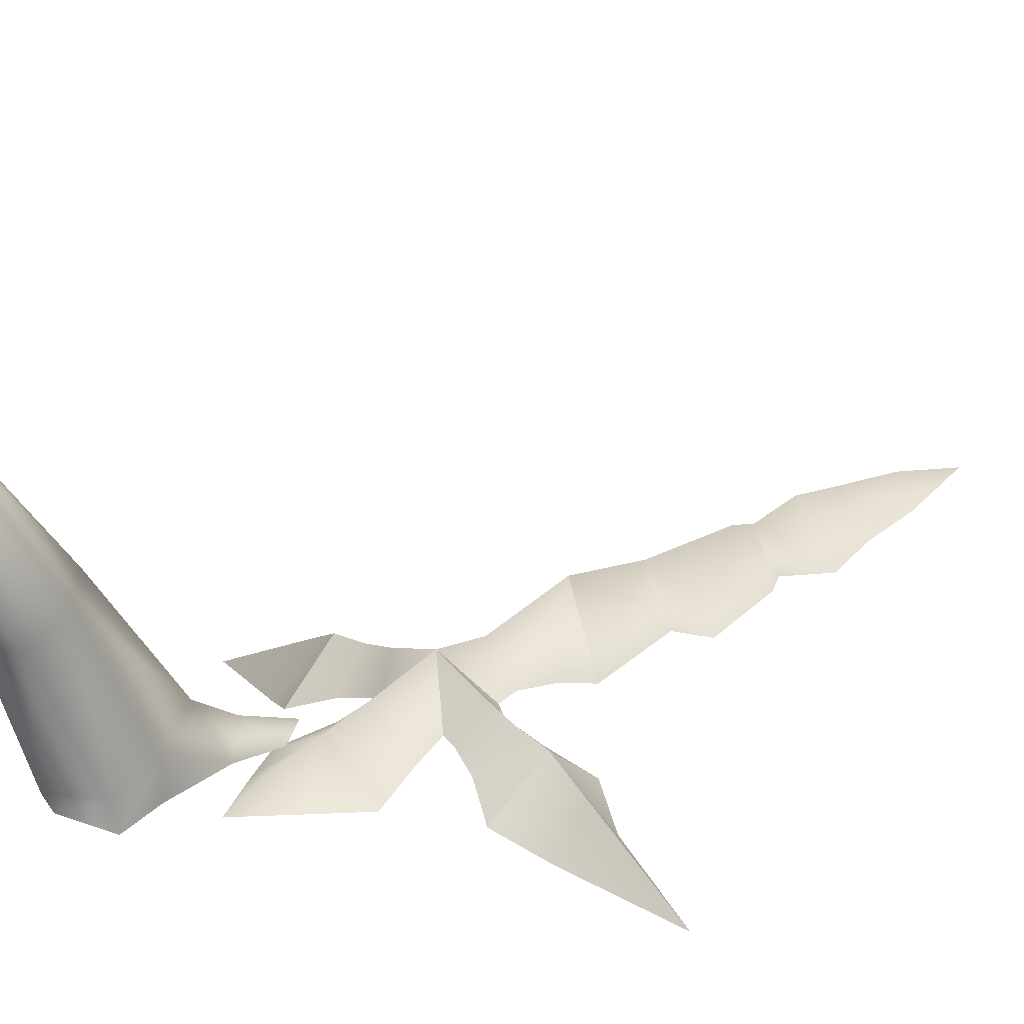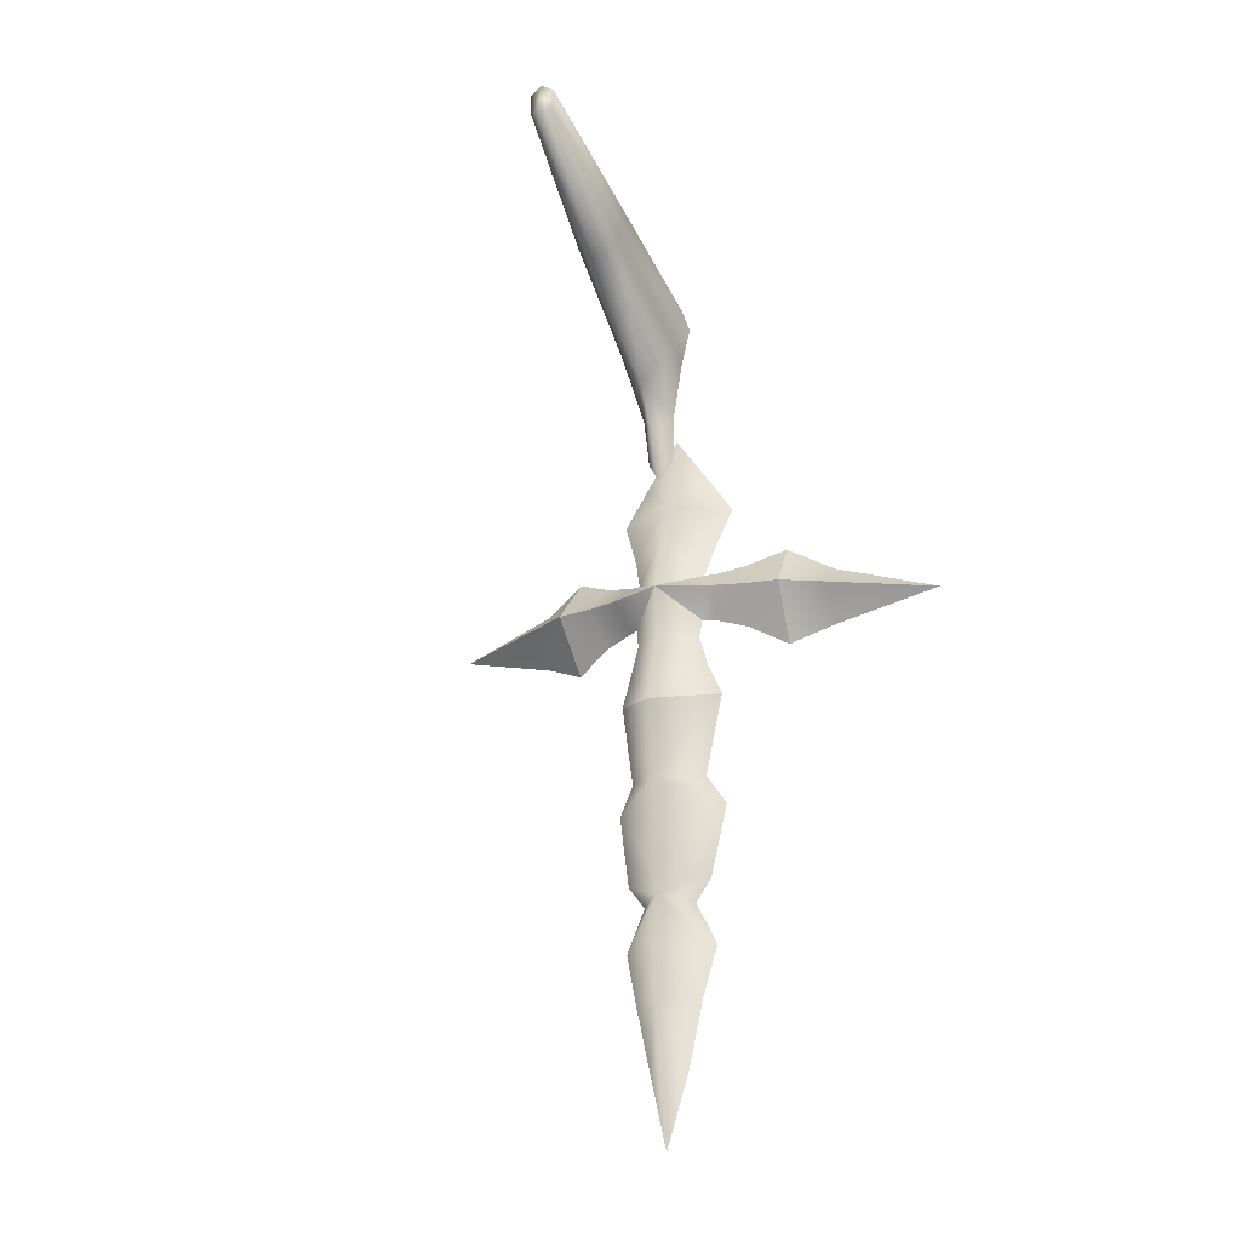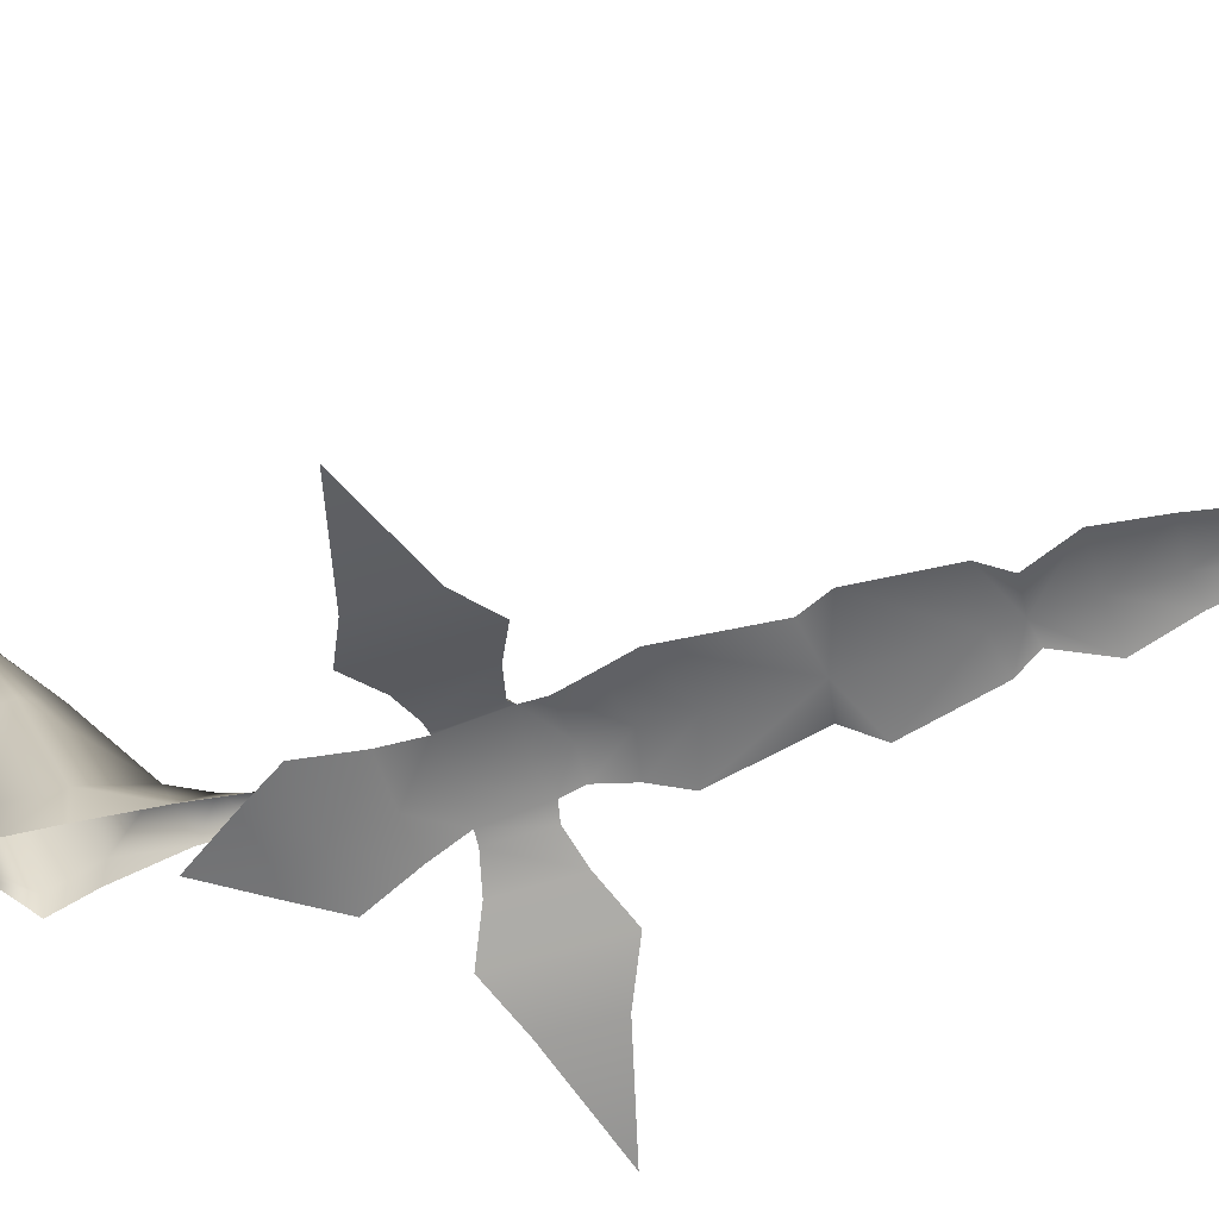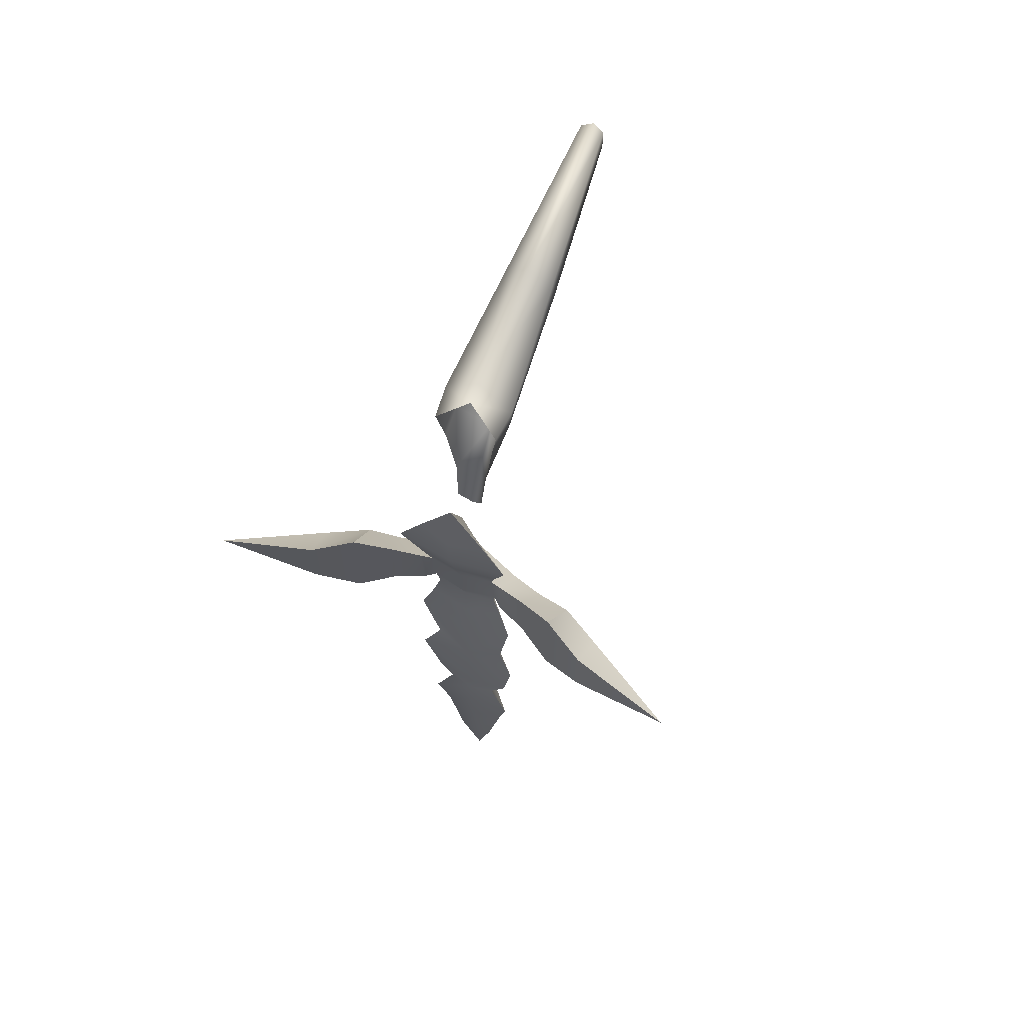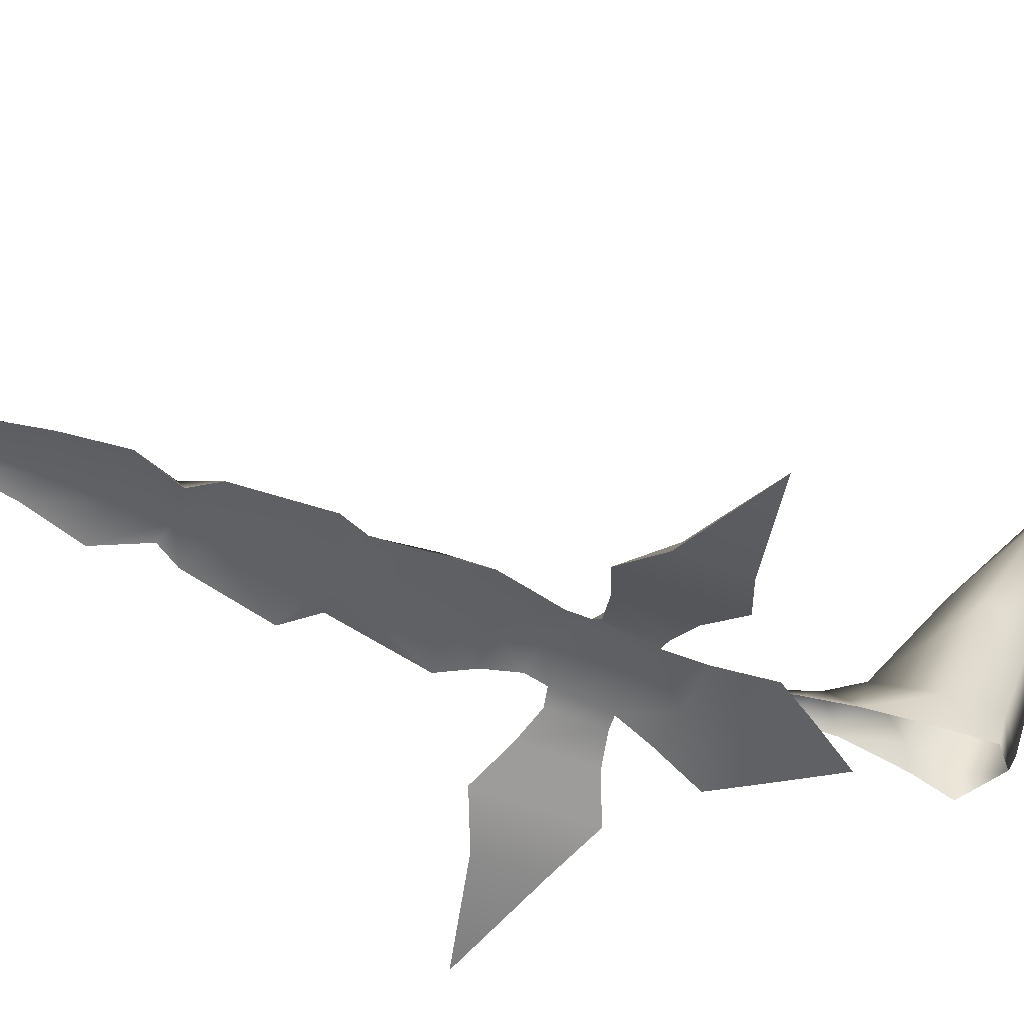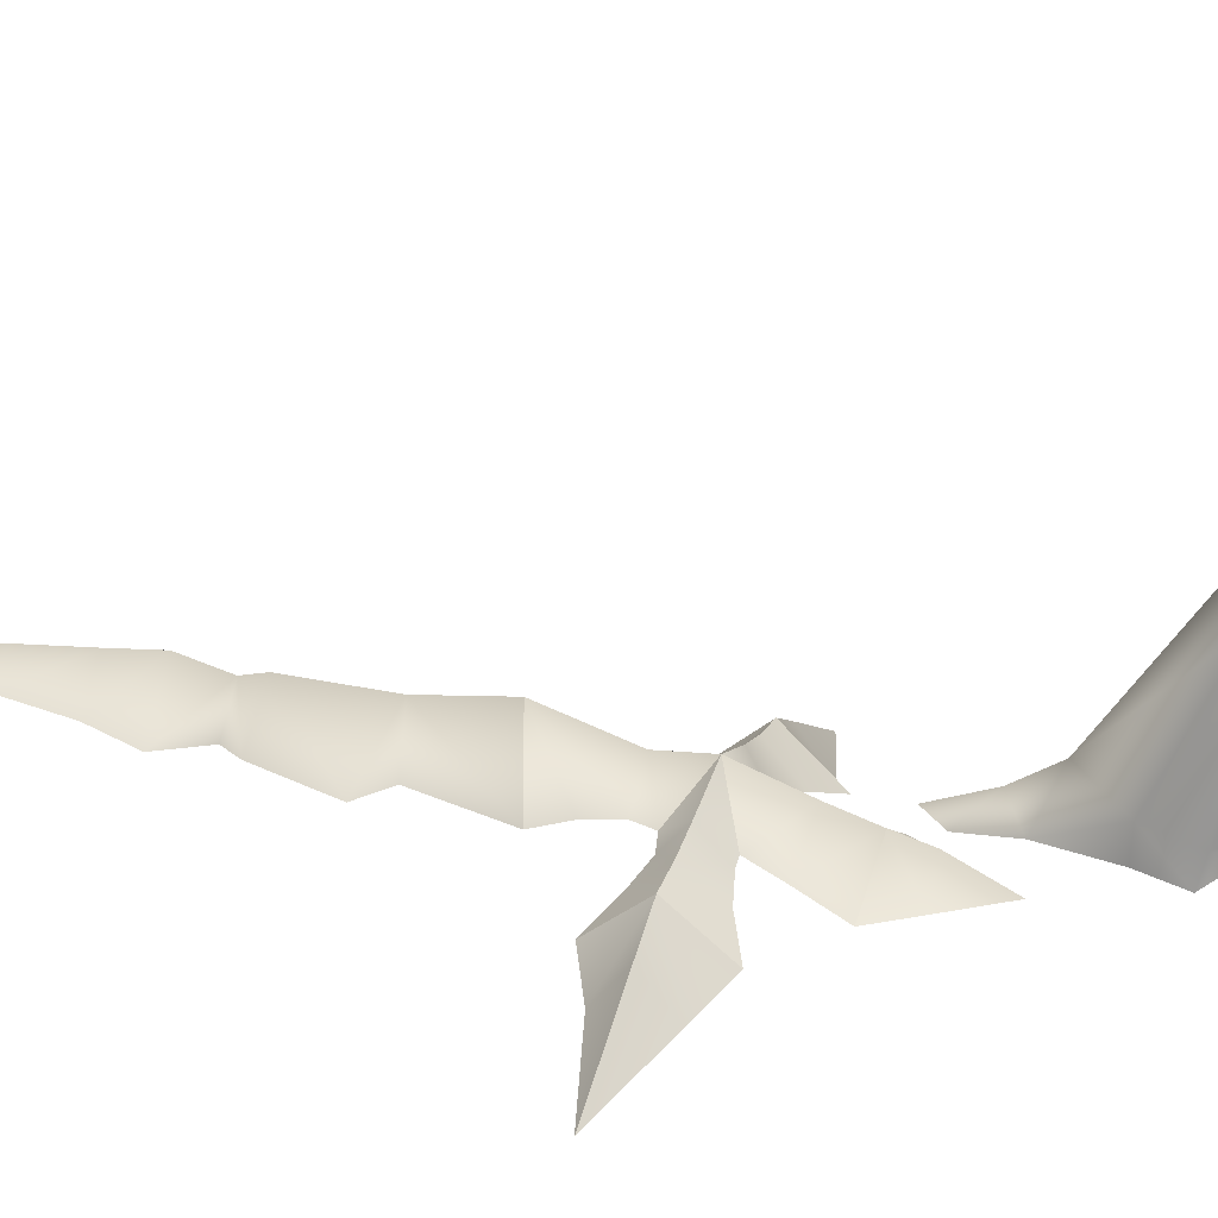
<metadata>
{"format":"obj","ext":"obj","renderer":"f3d","projection":"perspective","resolution":1024,"background":"white","views":[{"elev":24.6,"azim":-131.2,"up":"+Z"},{"elev":-23.2,"azim":23.3,"up":"+Y"},{"elev":-56.0,"azim":-71.2,"up":"+Z"},{"elev":62.6,"azim":-155.7,"up":"+Y"},{"elev":-48.3,"azim":65.3,"up":"+Z"},{"elev":25.3,"azim":109.2,"up":"+Z"}]}
</metadata>
<code>
g Eff_Model_CWSoldiers_04_Shield_002
v -6.251e-09 0.9601 0.4113
v 0.03785 1.012 0.3754
v -8.86e-10 1.055 0.3771
v -6.251e-09 0.9601 0.4113
v -8.86e-10 1.055 0.3771
v -0.03785 1.012 0.3754
v 0.01624 1.076 0.4231
v 0 1.048 0.433
v -4.892e-09 1.111 0.4586
v 0.02033 1.134 0.4297
v -4.814e-09 1.158 0.4897
v 0.03517 1.215 0.4668
v 0.03091 1.212 0.4261
v 0.03962 1.261 0.4193
v 0.02593 1.283 0.6224
v 0 1.255 0.6392
v 0.04365 1.27 0.4567
v 0 1.296 0.4353
v 0 1.306 0.4568
v 0.03009 1.329 0.6039
v -9.312e-09 1.352 0.5988
v 0.01376 1.371 0.7904
v 1.988e-10 1.367 0.7962
v 0 1.407 0.7913
v 0.01438 1.399 0.7885
v -0.01624 1.076 0.4231
v -4.892e-09 1.111 0.4586
v 0 1.048 0.433
v -0.02033 1.134 0.4297
v -4.814e-09 1.158 0.4897
v -0.03517 1.215 0.4668
v -0.03091 1.212 0.4261
v -0.03962 1.261 0.4193
v -0.02593 1.283 0.6224
v 0 1.255 0.6392
v -0.04365 1.27 0.4567
v 0 1.296 0.4353
v 0 1.306 0.4568
v -0.03009 1.329 0.6039
v -9.312e-09 1.352 0.5988
v -0.01376 1.371 0.7904
v 1.988e-10 1.367 0.7962
v 0 1.407 0.7913
v -0.01438 1.399 0.7885
v 0.04353 0.8626 0.3996
v 4.183e-09 0.8399 0.4421
v 2.142e-09 0.8971 0.4481
v 0.04076 0.8389 0.4033
v -1.65e-09 0.7413 0.4701
v 0.05102 0.8016 0.4021
v 0.06563 0.7643 0.3944
v 0.1943 0.8586 0.332
v 0.1407 0.8321 0.3545
v 0.1465 0.8959 0.408
v 0.1987 0.8959 0.3794
v 0.3221 0.8959 0.3109
v 0.04362 0.9261 0.391
v 2.142e-09 0.8971 0.4481
v 1.509e-10 0.975 0.4226
v 0.05376 0.9666 0.3792
v 1.404e-10 1.025 0.4086
v 0.07326 1.023 0.3648
v 0.1465 0.8959 0.408
v 0.1406 0.9596 0.3546
v 0.1943 0.9333 0.332
v 0.1987 0.8959 0.3794
v 0.3221 0.8959 0.3109
v 0.09471 0.8547 0.3758
v 0.1465 0.8959 0.408
v 0.1407 0.8321 0.3545
v 0.1035 0.8959 0.4143
v 0.05707 0.8649 0.3872
v 0.06415 0.8959 0.4247
v 0.04353 0.8626 0.3996
v 2.142e-09 0.8971 0.4481
v 0.1465 0.8959 0.408
v 0.09469 0.9371 0.3758
v 0.1406 0.9596 0.3546
v 0.1035 0.8959 0.4143
v 0.05819 0.9272 0.3875
v 0.06415 0.8959 0.4247
v 0.04362 0.9261 0.391
v 2.142e-09 0.8971 0.4481
v 1.404e-10 1.025 0.4086
v 0.04269 1.07 0.3669
v 0.07326 1.023 0.3648
v 1.625e-17 1.066 0.3989
v -1.199e-11 1.132 0.3689
v 0.3221 0.8959 0.3109
v 0.1943 0.9333 0.332
v 0.1943 0.8586 0.332
v 0.1406 0.9596 0.3546
v 0.1407 0.8321 0.3545
v 0.09469 0.9371 0.3758
v 0.09471 0.8547 0.3758
v 0.05819 0.9272 0.3875
v 0.05707 0.8649 0.3872
v 0.04362 0.9261 0.391
v 0.04353 0.8626 0.3996
v -5.252e-10 0.9192 0.3869
v 3.448e-09 0.8674 0.3894
v -4.923e-18 0.9656 0.3717
v -4.076e-09 0.8355 0.401
v 0.05376 0.9666 0.3792
v 0.04076 0.8389 0.4033
v 1.269e-09 0.7899 0.3972
v 0.05102 0.8016 0.4021
v 5.516e-10 0.7409 0.3922
v 0.06563 0.7643 0.3944
v 8.132e-12 1.02 0.3567
v 0.07326 1.023 0.3648
v 0.04269 1.07 0.3669
v 5.556e-19 1.063 0.3566
v -1.199e-11 1.132 0.3689
v 9.711e-11 0.6484 0.3922
v 0.04779 0.6576 0.4048
v 0.06912 0.6234 0.3943
v 2.991e-10 0.5352 0.3952
v 0.0526 0.53 0.4063
v -6.791e-10 0.5057 0.397
v 0.03281 0.5023 0.4052
v 0.05721 0.45 0.4016
v 4.899e-10 0.4504 0.3998
v 0.04223 0.388 0.4107
v 2.019e-11 0.3921 0.4015
v 0.02422 0.3049 0.4119
v -2.804e-09 0.3076 0.4062
v 5.866e-10 0.2108 0.4226
v 0.02422 0.3049 0.4119
v 5.866e-10 0.2108 0.4226
v 1.147e-08 0.3055 0.4454
v -3.081e-09 0.3888 0.4547
v 0.04223 0.388 0.4107
v -1.148e-09 0.4487 0.4621
v 0.05721 0.45 0.4016
v -3.563e-10 0.5049 0.4494
v 0.03281 0.5023 0.4052
v 0.0526 0.53 0.4063
v 3.024e-09 0.5327 0.4569
v 0.06912 0.6234 0.3943
v 2.343e-09 0.6456 0.4561
v 0.04779 0.6576 0.4048
v 0.06563 0.7643 0.3944
v -1.65e-09 0.7413 0.4701
v -0.04353 0.8626 0.3996
v 2.142e-09 0.8971 0.4481
v 4.183e-09 0.8399 0.4421
v -0.04076 0.8389 0.4033
v -1.65e-09 0.7413 0.4701
v -0.05102 0.8016 0.4021
v -0.06563 0.7643 0.3944
v -0.1943 0.8586 0.332
v -0.1465 0.8959 0.408
v -0.1407 0.8321 0.3545
v -0.1987 0.8959 0.3794
v -0.3221 0.8959 0.3109
v -0.04362 0.9261 0.391
v 1.509e-10 0.975 0.4226
v 2.142e-09 0.8971 0.4481
v -0.05376 0.9666 0.3792
v 1.404e-10 1.025 0.4086
v -0.07326 1.023 0.3648
v -0.1465 0.8959 0.408
v -0.1943 0.9333 0.332
v -0.1406 0.9596 0.3546
v -0.1987 0.8959 0.3794
v -0.3221 0.8959 0.3109
v -0.09471 0.8547 0.3758
v -0.1407 0.8321 0.3545
v -0.1465 0.8959 0.408
v -0.1035 0.8959 0.4143
v -0.05707 0.8649 0.3872
v -0.06415 0.8959 0.4247
v -0.04353 0.8626 0.3996
v 2.142e-09 0.8971 0.4481
v -0.1465 0.8959 0.408
v -0.1406 0.9596 0.3546
v -0.09469 0.9371 0.3758
v -0.1035 0.8959 0.4143
v -0.05819 0.9272 0.3875
v -0.06415 0.8959 0.4247
v -0.04362 0.9261 0.391
v 2.142e-09 0.8971 0.4481
v 1.404e-10 1.025 0.4086
v -0.07326 1.023 0.3648
v -0.04269 1.07 0.3669
v 1.625e-17 1.066 0.3989
v -1.199e-11 1.132 0.3689
v -0.3221 0.8959 0.3109
v -0.1943 0.8586 0.332
v -0.1943 0.9333 0.332
v -0.1406 0.9596 0.3546
v -0.1407 0.8321 0.3545
v -0.09469 0.9371 0.3758
v -0.09471 0.8547 0.3758
v -0.05819 0.9272 0.3875
v -0.05707 0.8649 0.3872
v -0.04362 0.9261 0.391
v -0.04353 0.8626 0.3996
v -5.252e-10 0.9192 0.3869
v 3.448e-09 0.8674 0.3894
v -4.923e-18 0.9656 0.3717
v -4.076e-09 0.8355 0.401
v -0.05376 0.9666 0.3792
v -0.04076 0.8389 0.4033
v 1.269e-09 0.7899 0.3972
v -0.05102 0.8016 0.4021
v 5.516e-10 0.7409 0.3922
v -0.06563 0.7643 0.3944
v 8.132e-12 1.02 0.3567
v -0.07326 1.023 0.3648
v -0.04269 1.07 0.3669
v 5.556e-19 1.063 0.3566
v -1.199e-11 1.132 0.3689
v 9.711e-11 0.6484 0.3922
v -0.04779 0.6576 0.4048
v -0.06912 0.6234 0.3943
v 2.991e-10 0.5352 0.3952
v -0.0526 0.53 0.4063
v -6.791e-10 0.5057 0.397
v -0.03281 0.5023 0.4052
v -0.05721 0.45 0.4016
v 4.899e-10 0.4504 0.3998
v -0.04223 0.388 0.4107
v 2.019e-11 0.3921 0.4015
v -0.02422 0.3049 0.4119
v -2.804e-09 0.3076 0.4062
v 5.866e-10 0.2108 0.4226
v -0.02422 0.3049 0.4119
v 1.147e-08 0.3055 0.4454
v 5.866e-10 0.2108 0.4226
v -3.081e-09 0.3888 0.4547
v -0.04223 0.388 0.4107
v -1.148e-09 0.4487 0.4621
v -0.05721 0.45 0.4016
v -3.563e-10 0.5049 0.4494
v -0.03281 0.5023 0.4052
v -0.0526 0.53 0.4063
v 3.024e-09 0.5327 0.4569
v -0.06912 0.6234 0.3943
v 2.343e-09 0.6456 0.4561
v -0.04779 0.6576 0.4048
v -0.06563 0.7643 0.3944
v -1.65e-09 0.7413 0.4701
g Eff_Model_CWSoldiers_04_Shield_002_0
f 3 2 1
f 6 5 4
f 9 8 7
f 10 9 7
f 11 9 10
f 11 10 12
f 10 13 12
f 12 13 14
f 12 15 11
f 15 16 11
f 17 12 14
f 12 17 15
f 17 14 18
f 19 17 18
f 20 17 19
f 17 20 15
f 21 20 19
f 15 22 16
f 15 20 22
f 22 23 16
f 23 22 24
f 21 24 25
f 20 21 25
f 22 25 24
f 20 25 22
f 28 27 26
f 27 29 26
f 27 30 29
f 29 30 31
f 32 29 31
f 32 31 33
f 34 31 30
f 35 34 30
f 31 36 33
f 36 31 34
f 33 36 37
f 36 38 37
f 36 39 38
f 39 36 34
f 39 40 38
f 41 34 35
f 39 34 41
f 42 41 35
f 41 42 43
f 40 39 44
f 43 40 44
f 44 41 43
f 44 39 41
f 47 46 45
f 46 48 45
f 46 49 48
f 49 50 48
f 49 51 50
f 54 53 52
f 55 54 52
f 52 56 55
f 59 58 57
f 60 59 57
f 59 60 61
f 60 62 61
f 65 64 63
f 66 65 63
f 66 67 65
f 70 69 68
f 69 71 68
f 68 71 72
f 71 73 72
f 72 73 74
f 73 75 74
f 78 77 76
f 77 79 76
f 77 80 79
f 80 81 79
f 80 82 81
f 82 83 81
f 86 85 84
f 85 87 84
f 85 88 87
f 91 90 89
f 90 91 92
f 91 93 92
f 92 93 94
f 93 95 94
f 94 95 96
f 95 97 96
f 96 97 98
f 97 99 98
f 100 98 99
f 101 100 99
f 100 102 98
f 101 99 103
f 102 104 98
f 99 105 103
f 103 105 106
f 105 107 106
f 106 107 108
f 107 109 108
f 102 110 104
f 110 111 104
f 112 111 110
f 113 112 110
f 112 113 114
f 108 109 115
f 109 116 115
f 116 117 115
f 118 115 117
f 119 118 117
f 118 119 120
f 119 121 120
f 121 122 120
f 122 123 120
f 122 124 123
f 124 125 123
f 124 126 125
f 126 127 125
f 126 128 127
f 131 130 129
f 132 131 129
f 133 132 129
f 134 132 133
f 135 134 133
f 134 135 136
f 135 137 136
f 136 137 138
f 139 136 138
f 139 138 140
f 141 139 140
f 141 140 142
f 141 142 143
f 144 141 143
f 147 146 145
f 148 147 145
f 149 147 148
f 150 149 148
f 151 149 150
f 154 153 152
f 153 155 152
f 156 152 155
f 159 158 157
f 158 160 157
f 160 158 161
f 162 160 161
f 165 164 163
f 164 166 163
f 167 166 164
f 170 169 168
f 171 170 168
f 171 168 172
f 173 171 172
f 173 172 174
f 175 173 174
f 178 177 176
f 179 178 176
f 180 178 179
f 181 180 179
f 182 180 181
f 183 182 181
f 186 185 184
f 187 186 184
f 188 186 187
f 191 190 189
f 190 191 192
f 193 190 192
f 193 192 194
f 195 193 194
f 195 194 196
f 197 195 196
f 197 196 198
f 199 197 198
f 198 200 199
f 200 201 199
f 202 200 198
f 199 201 203
f 204 202 198
f 205 199 203
f 205 203 206
f 207 205 206
f 207 206 208
f 209 207 208
f 210 202 204
f 211 210 204
f 211 212 210
f 212 213 210
f 213 212 214
f 209 208 215
f 216 209 215
f 217 216 215
f 215 218 217
f 218 219 217
f 219 218 220
f 221 219 220
f 222 221 220
f 223 222 220
f 224 222 223
f 225 224 223
f 226 224 225
f 227 226 225
f 228 226 227
f 231 230 229
f 230 232 229
f 232 233 229
f 232 234 233
f 234 235 233
f 235 234 236
f 237 235 236
f 237 236 238
f 236 239 238
f 238 239 240
f 239 241 240
f 240 241 242
f 242 241 243
f 241 244 243

</code>
